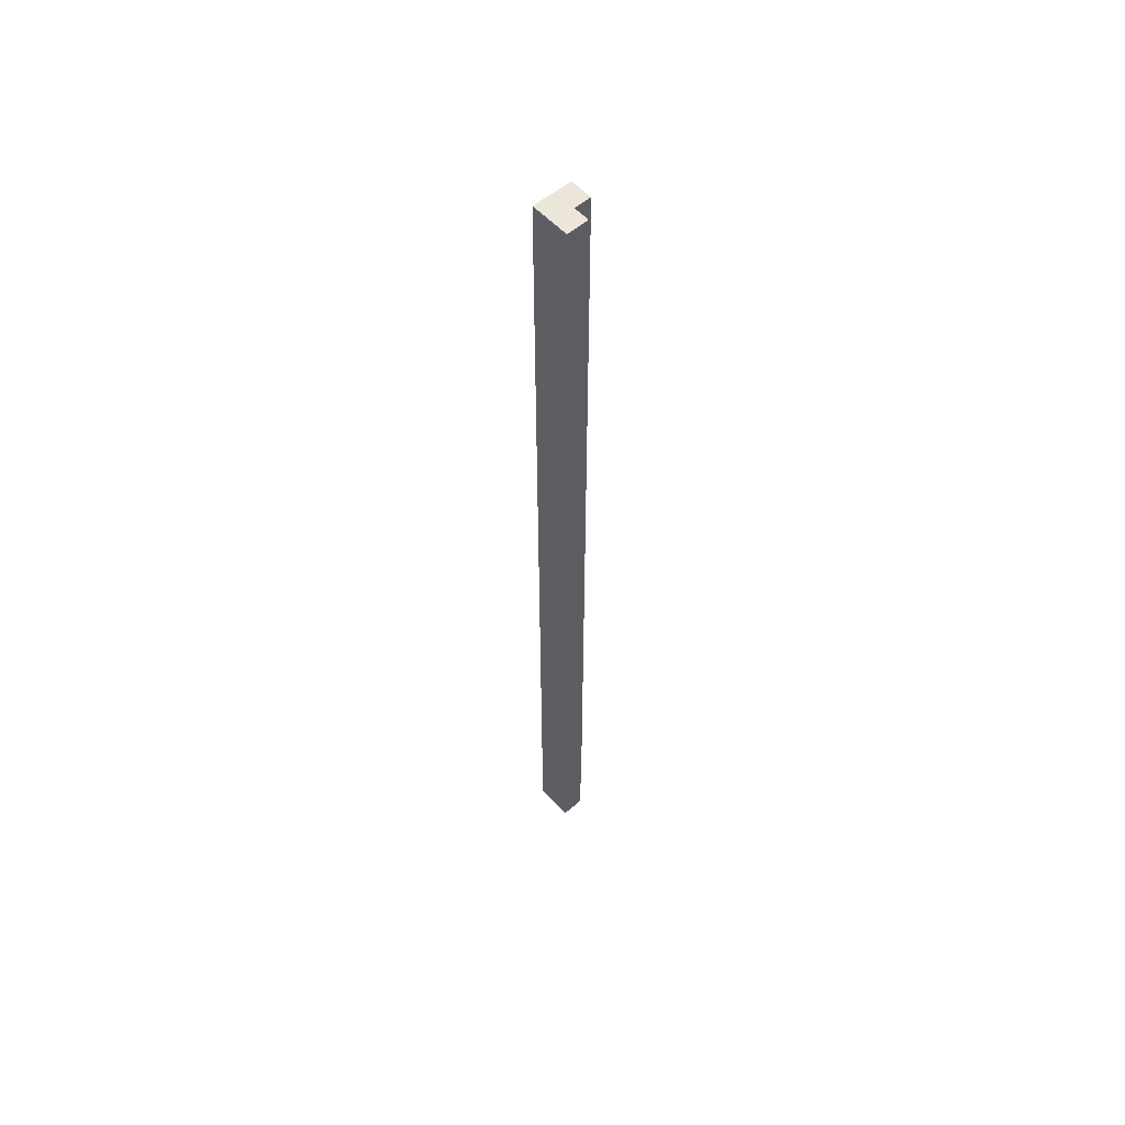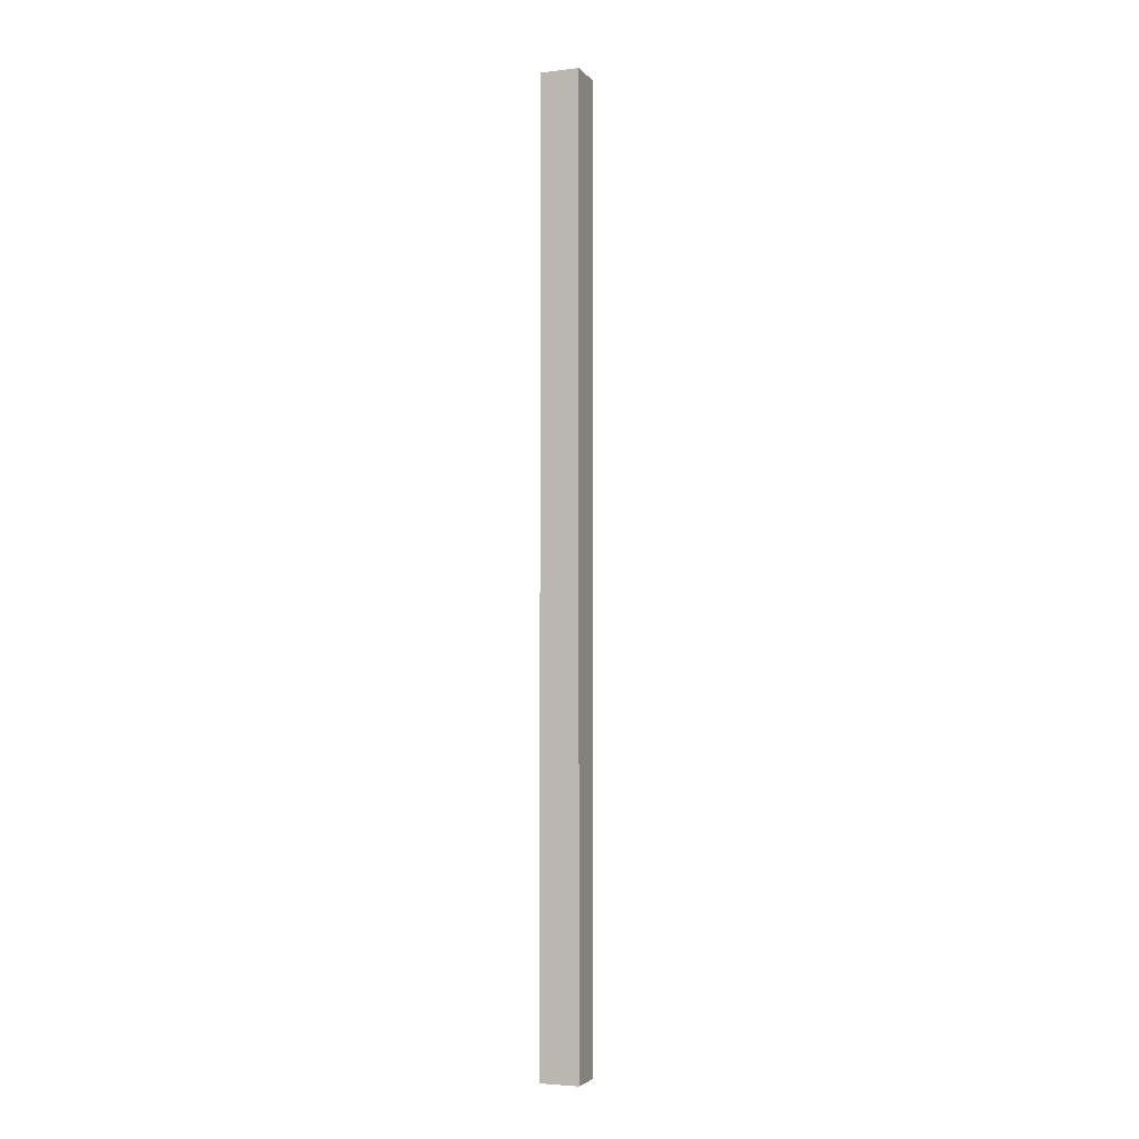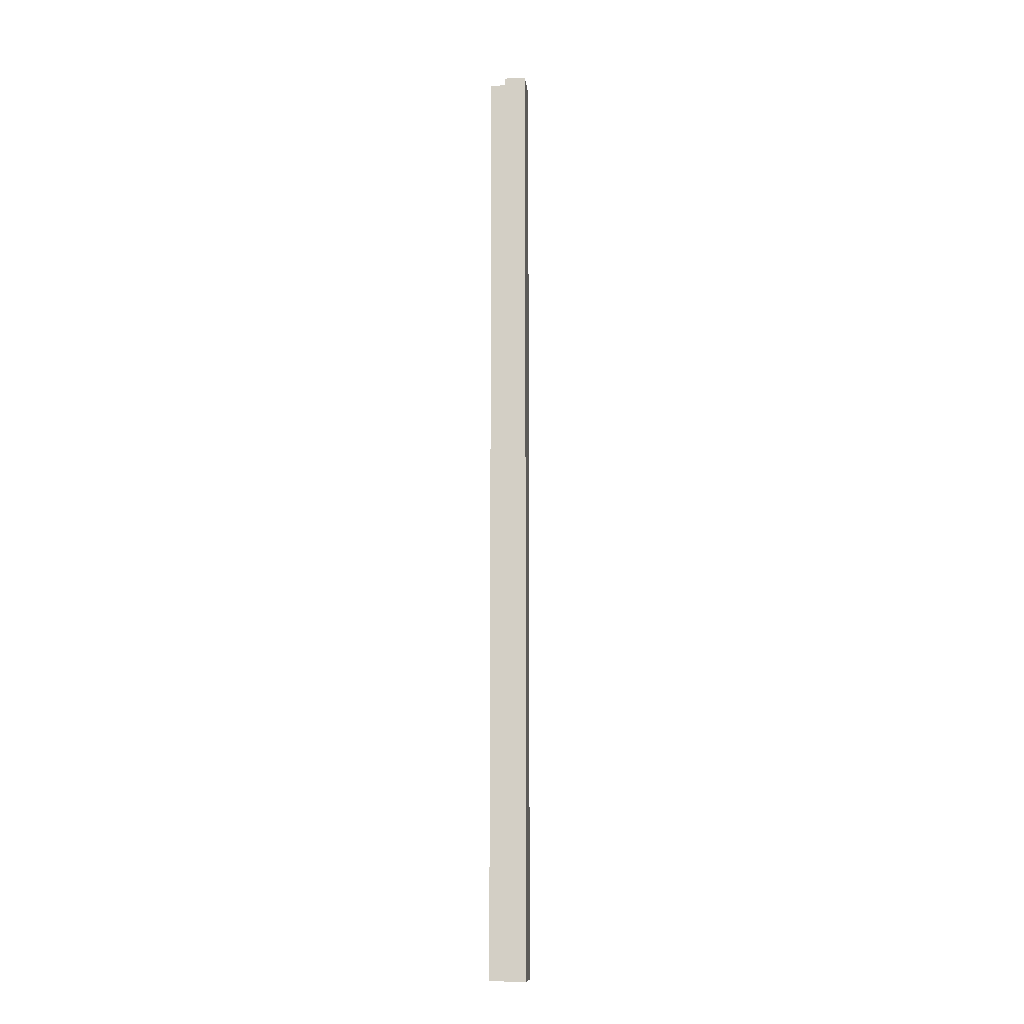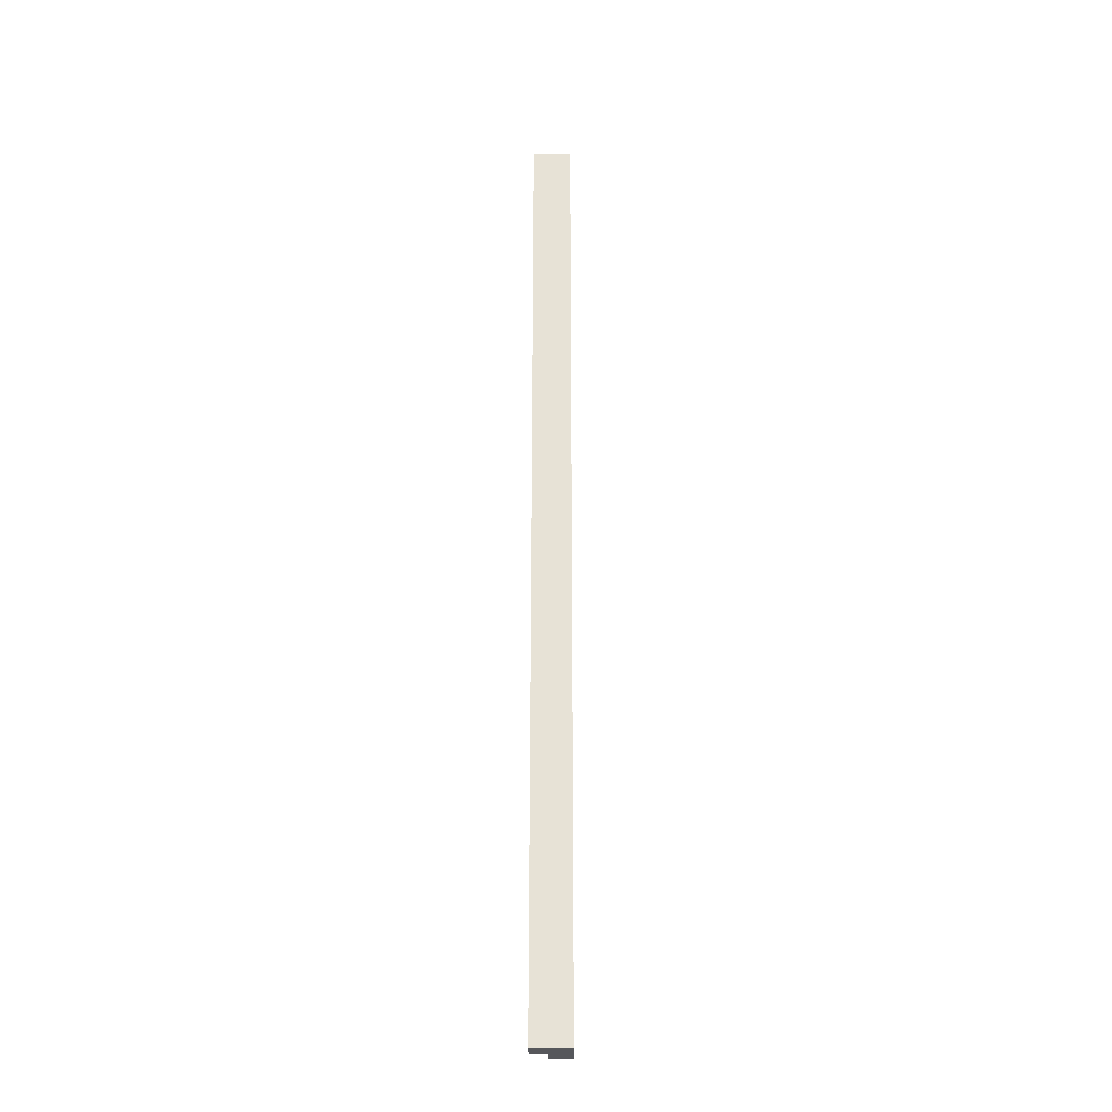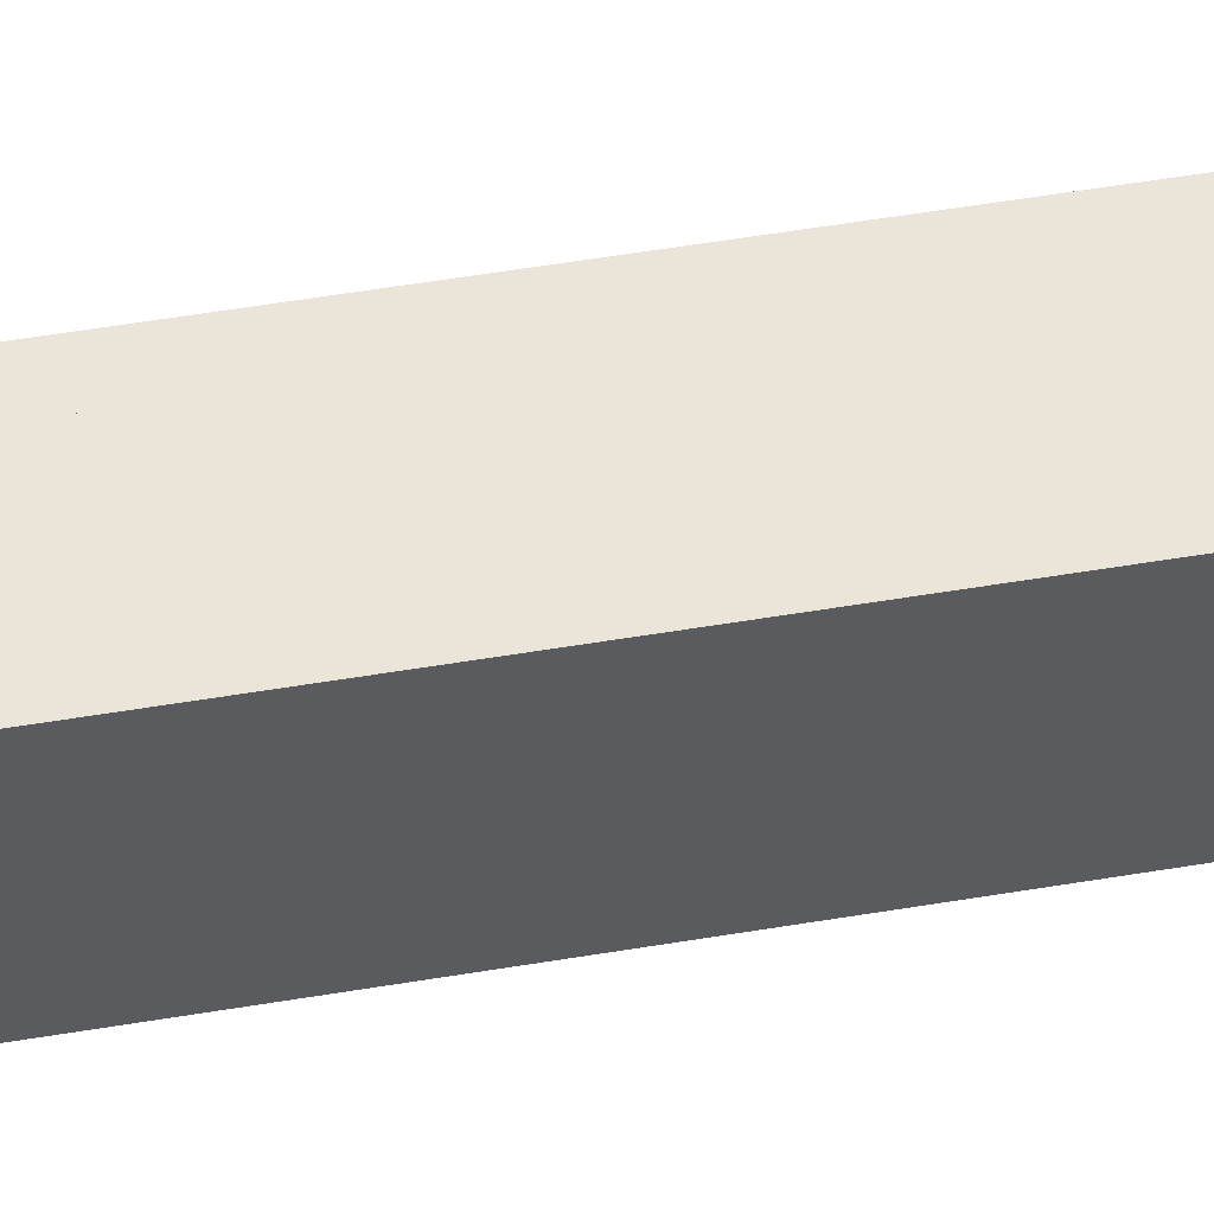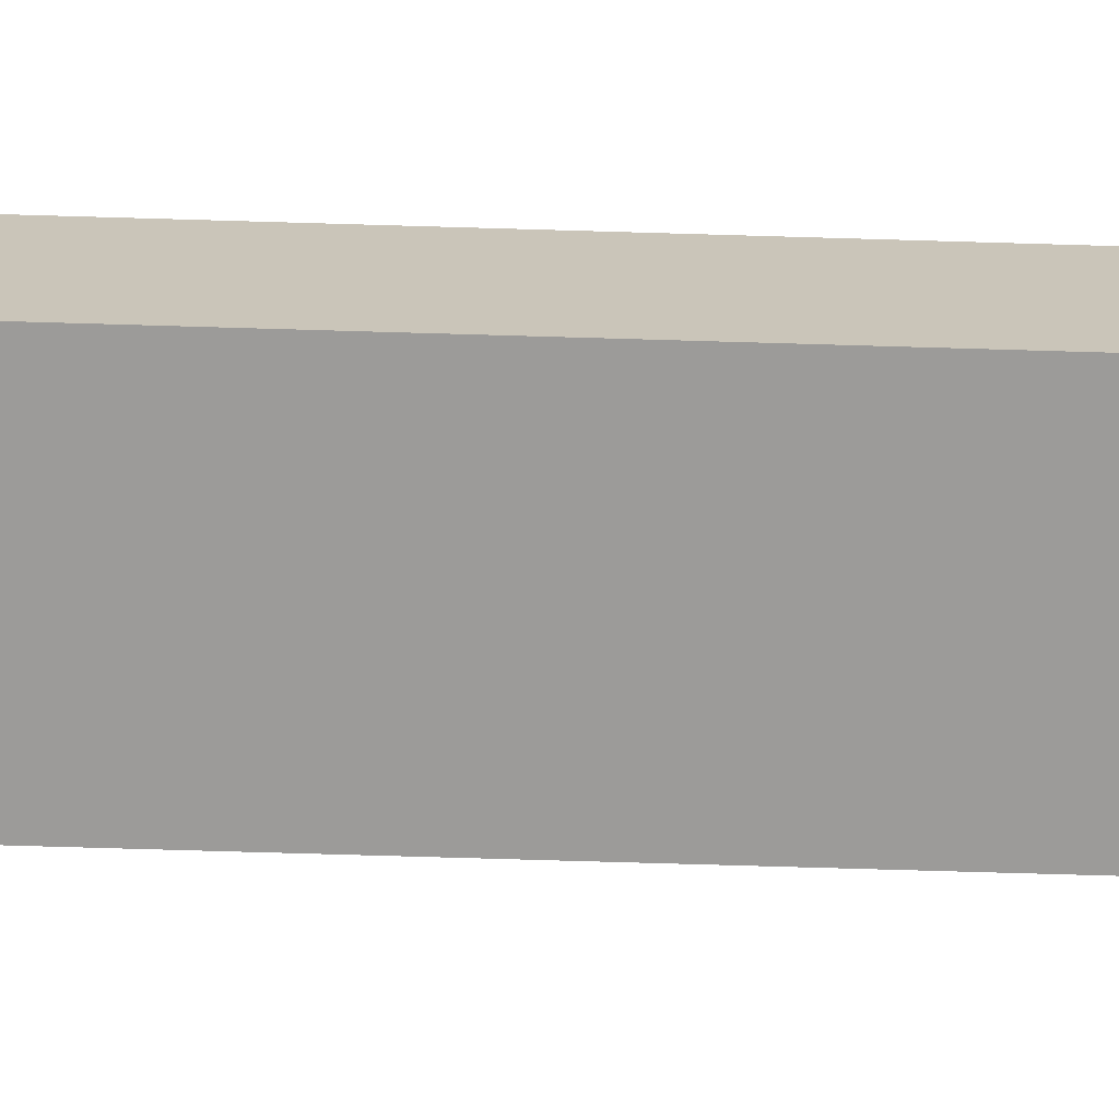
<metadata>
{"format":"obj","ext":"obj","renderer":"f3d","projection":"perspective","resolution":1024,"background":"white","views":[{"elev":56.0,"azim":-94.6,"up":"+Y"},{"elev":-4.0,"azim":147.6,"up":"+Y"},{"elev":-11.0,"azim":42.1,"up":"+Y"},{"elev":-27.2,"azim":127.5,"up":"+Y"},{"elev":21.2,"azim":68.2,"up":"+Z"},{"elev":-32.3,"azim":-93.0,"up":"+Z"}]}
</metadata>
<code>
v  1.321 23.22 0.192
v  0.64 23.22 0.19
v  0.892 23.22 0.52
v  0.755 23.22 -0.575
v  0 23.22 1.422e-15
v  0.328 23.22 0.429
v  0.892 -3.184e-17 0.52
v  1.321 -1.176e-17 0.192
v  0.328 -2.627e-17 0.429
v  0.64 -1.163e-17 0.19
v  0.755 3.521e-17 -0.575
v  0 0 0
g defaultobject
f 1 2 3
f 2 1 4
f 2 4 5
f 5 6 2
f 7 1 3
f 1 7 8
f 9 2 6
f 2 9 10
f 8 4 1
f 4 8 11
f 11 5 4
f 5 11 12
f 12 6 5
f 6 12 9
f 10 3 2
f 3 10 7
f 7 11 8
f 11 7 10
f 11 10 9
f 11 9 12

</code>
